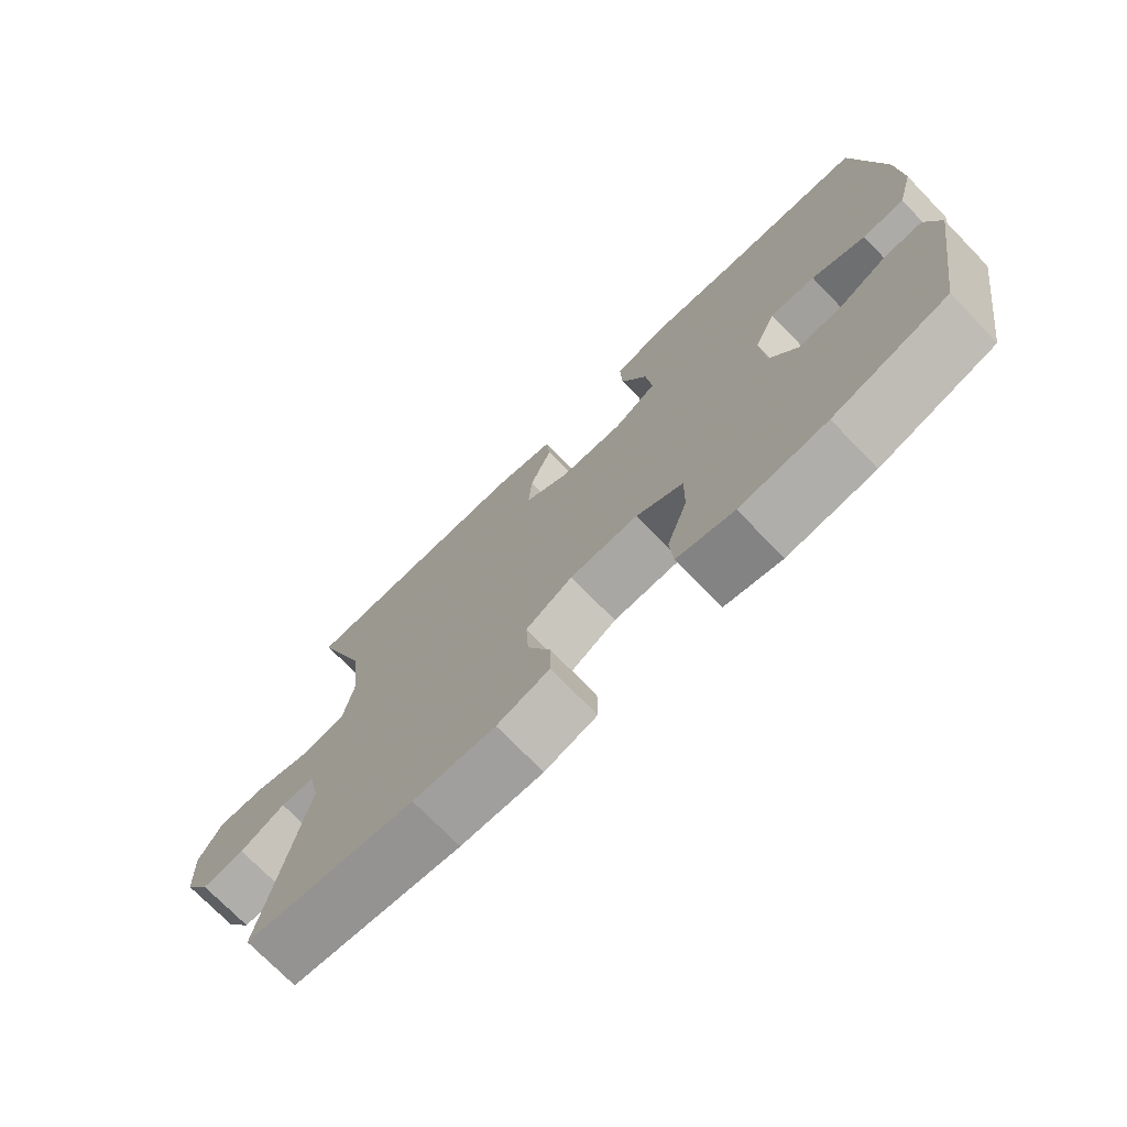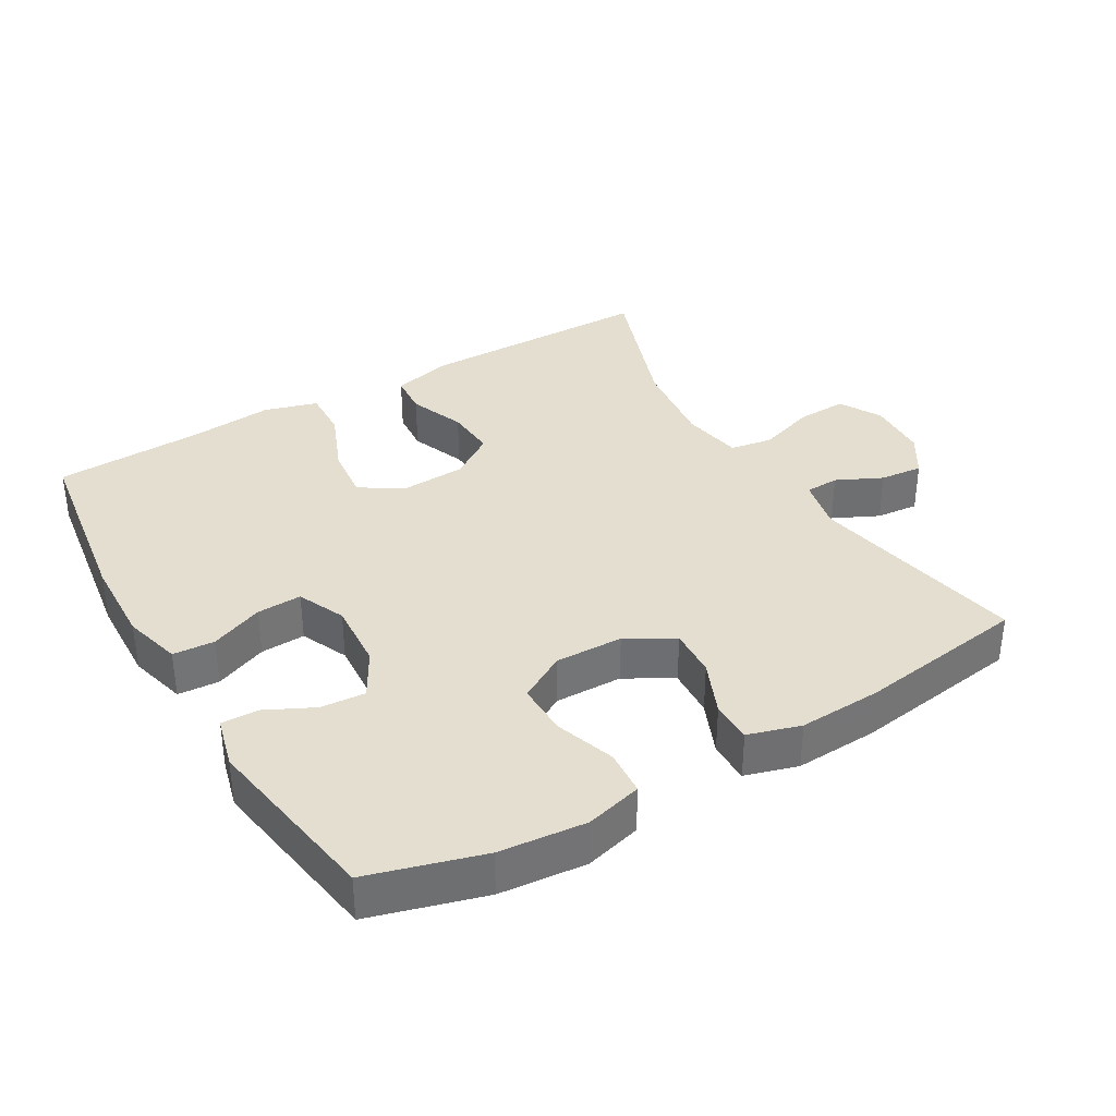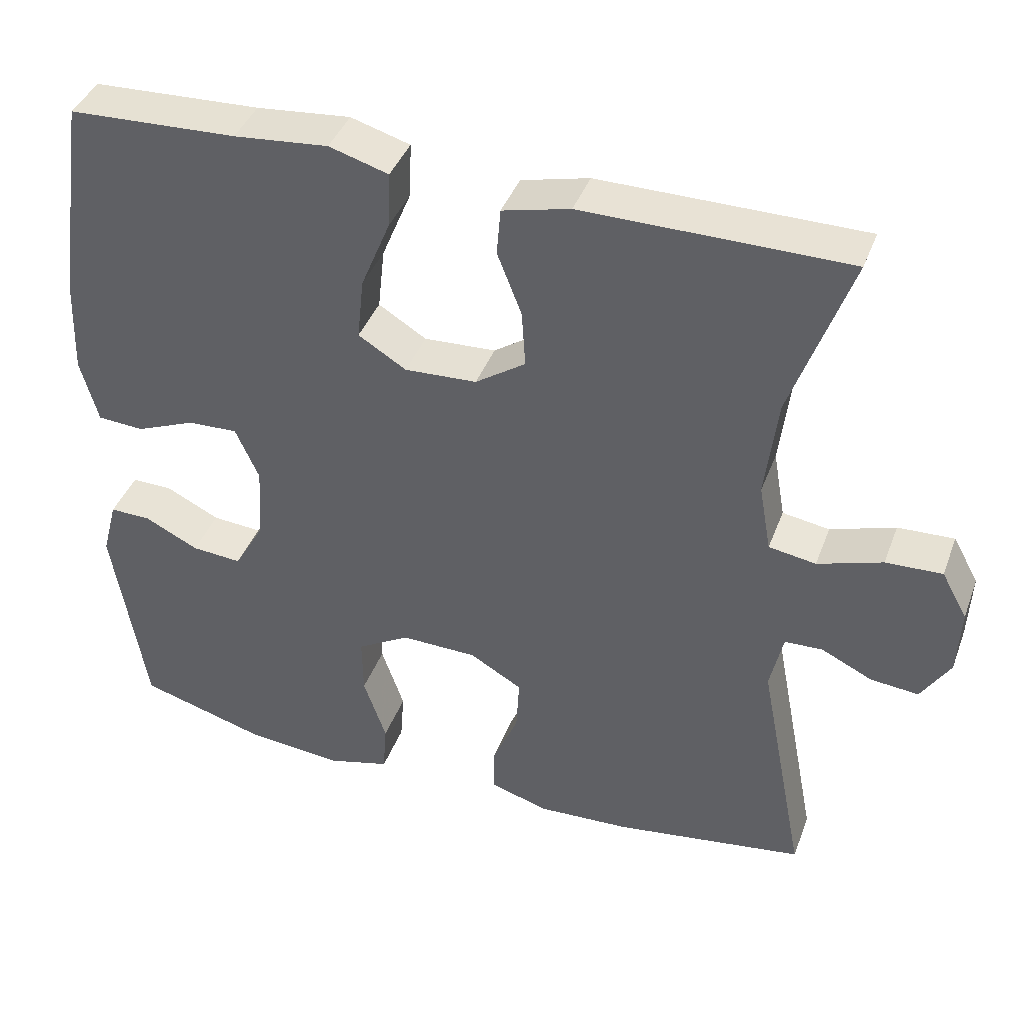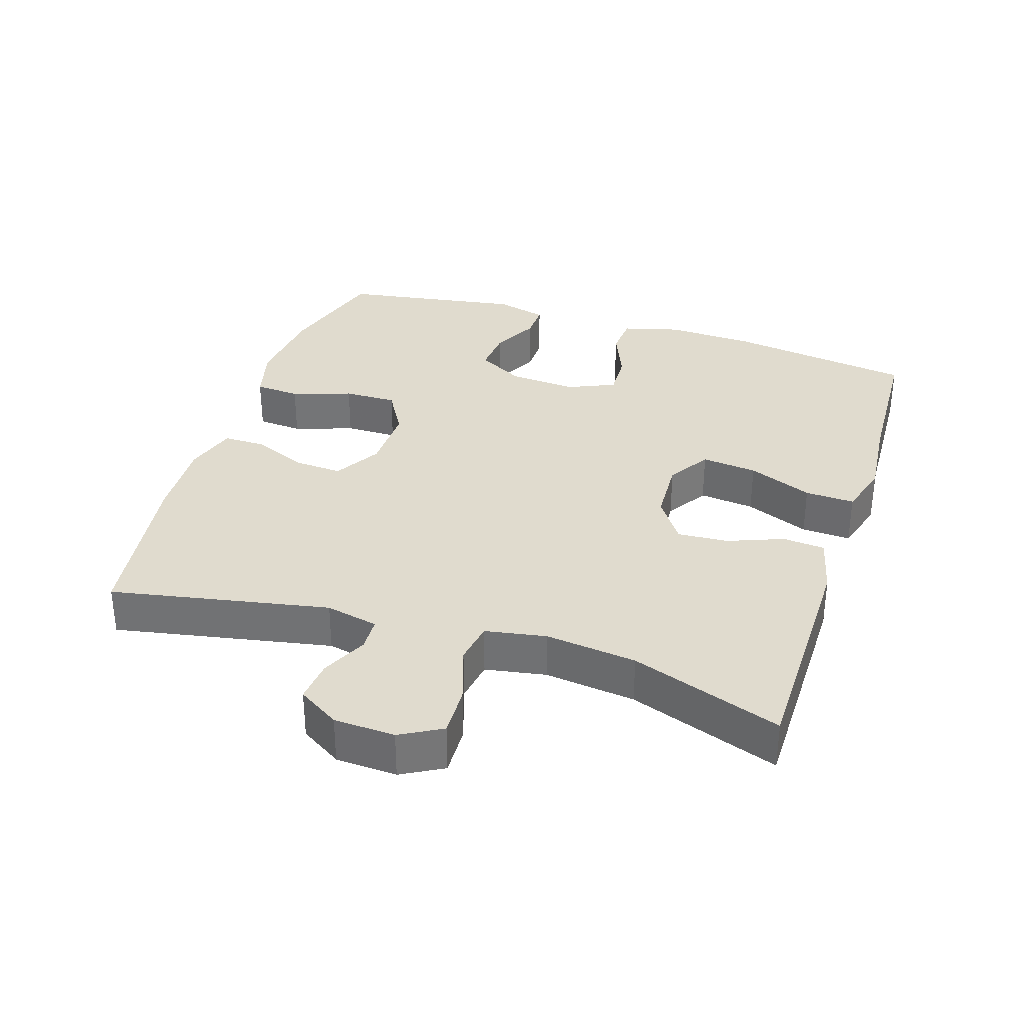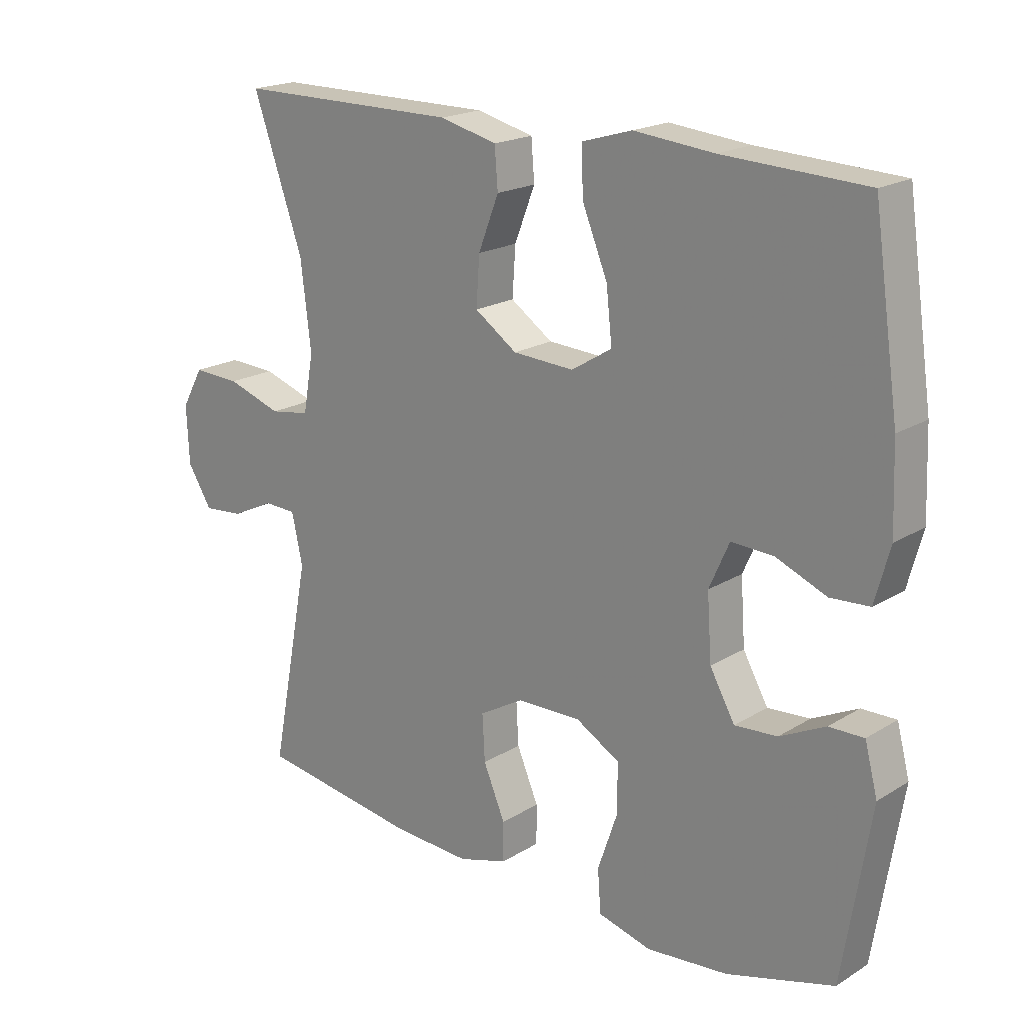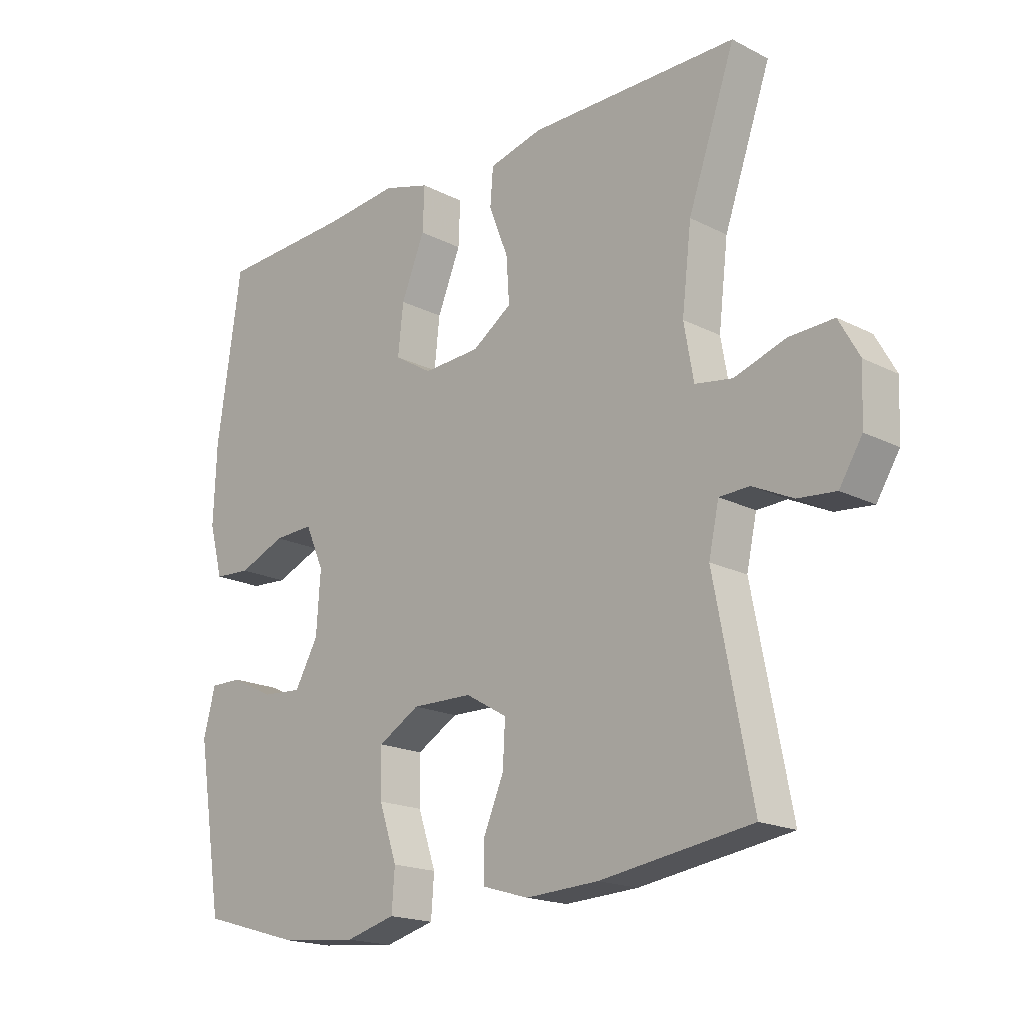
<metadata>
{"format":"obj","ext":"obj","renderer":"f3d","projection":"perspective","resolution":1024,"background":"white","views":[{"elev":-73.6,"azim":44.2,"up":"+Z"},{"elev":35.7,"azim":149.6,"up":"+Y"},{"elev":40.7,"azim":-160.4,"up":"+Z"},{"elev":33.6,"azim":-72.1,"up":"+Y"},{"elev":19.5,"azim":41.4,"up":"+Z"},{"elev":-18.4,"azim":-134.4,"up":"+Z"}]}
</metadata>
<code>
v 0.5 0.07 -0.5
v 0.333 0.07 -0.548
v 0.206 0.07 -0.56
v 0.123 0.07 -0.538
v 0.118 0.07 -0.471
v 0.148 0.07 -0.383
v 0.149 0.07 -0.305
v 0.08 0.07 -0.265
v -0.02 0.07 -0.267
v -0.089 0.07 -0.307
v -0.085 0.07 -0.379
v -0.051 0.07 -0.459
v -0.051 0.07 -0.52
v -0.128 0.07 -0.543
v -0.249 0.07 -0.537
v -0.5 0.07 -0.5
v -0.438 0.07 -0.179
v -0.455 0.07 -0.101
v -0.505 0.07 -0.099
v -0.572 0.07 -0.131
v -0.635 0.07 -0.137
v -0.673 0.07 -0.076
v -0.677 0.07 0.014
v -0.643 0.07 0.075
v -0.569 0.07 0.072
v -0.484 0.07 0.044
v -0.422 0.07 0.054
v -0.406 0.07 0.144
v -0.422 0.07 0.278
v -0.5 0.07 0.5
v -0.153 0.07 0.501
v -0.064 0.07 0.479
v -0.059 0.07 0.417
v -0.091 0.07 0.335
v -0.096 0.07 0.26
v -0.03 0.07 0.215
v 0.065 0.07 0.21
v 0.128 0.07 0.249
v 0.119 0.07 0.331
v 0.08 0.07 0.426
v 0.077 0.07 0.499
v 0.155 0.07 0.522
v 0.279 0.07 0.51
v 0.5 0.07 0.5
v 0.54 0.07 0.226
v 0.545 0.07 0.096
v 0.522 0.07 0.011
v 0.461 0.07 0.007
v 0.383 0.07 0.039
v 0.317 0.07 0.042
v 0.286 0.07 -0.028
v 0.293 0.07 -0.128
v 0.332 0.07 -0.197
v 0.398 0.07 -0.192
v 0.469 0.07 -0.157
v 0.523 0.07 -0.156
v 0.543 0.07 -0.232
v 0.5 0 -0.5
v 0.333 0 -0.548
v 0.206 0 -0.56
v 0.123 0 -0.538
v 0.118 0 -0.471
v 0.148 0 -0.383
v 0.149 0 -0.305
v 0.08 0 -0.265
v -0.02 0 -0.267
v -0.089 0 -0.307
v -0.085 0 -0.379
v -0.051 0 -0.459
v -0.051 0 -0.52
v -0.128 0 -0.543
v -0.249 0 -0.537
v -0.5 0 -0.5
v -0.438 0 -0.179
v -0.455 0 -0.101
v -0.505 0 -0.099
v -0.572 0 -0.131
v -0.635 0 -0.137
v -0.673 0 -0.076
v -0.677 0 0.014
v -0.643 0 0.075
v -0.569 0 0.072
v -0.484 0 0.044
v -0.422 0 0.054
v -0.406 0 0.144
v -0.422 0 0.278
v -0.5 0 0.5
v -0.153 0 0.501
v -0.064 0 0.479
v -0.059 0 0.417
v -0.091 0 0.335
v -0.096 0 0.26
v -0.03 0 0.215
v 0.065 0 0.21
v 0.128 0 0.249
v 0.119 0 0.331
v 0.08 0 0.426
v 0.077 0 0.499
v 0.155 0 0.522
v 0.279 0 0.51
v 0.5 0 0.5
v 0.54 0 0.226
v 0.545 0 0.096
v 0.522 0 0.011
v 0.461 0 0.007
v 0.383 0 0.039
v 0.317 0 0.042
v 0.286 0 -0.028
v 0.293 0 -0.128
v 0.332 0 -0.197
v 0.398 0 -0.192
v 0.469 0 -0.157
v 0.523 0 -0.156
v 0.543 0 -0.232
f 4 5 6
f 3 4 6
f 2 3 6
f 1 2 6
f 57 1 6
f 56 57 6
f 55 56 6
f 54 55 6
f 53 54 6 7
f 52 53 7 8
f 51 52 8 9
f 50 51 9 10
f 47 48 49
f 46 47 49
f 45 46 49
f 44 45 49
f 43 44 49
f 43 49 50
f 42 43 50
f 41 42 50
f 40 41 50
f 39 40 50
f 38 39 50
f 37 38 50 10
f 32 33 34
f 31 32 34
f 30 31 34
f 29 30 34
f 28 29 34 35
f 27 28 35 36
f 24 25 26
f 23 24 26
f 22 23 26
f 21 22 26
f 20 21 26
f 19 20 26
f 18 19 26 27
f 36 37 10
f 27 36 10
f 18 27 10
f 17 18 10
f 15 16 17
f 14 15 17
f 13 14 17
f 12 13 17
f 11 12 17
f 10 11 17
f 63 62 61
f 63 61 60
f 63 60 59
f 63 59 58
f 63 58 114
f 63 114 113
f 63 113 112
f 63 112 111
f 64 63 111 110
f 65 64 110 109
f 66 65 109 108
f 67 66 108 107
f 106 105 104
f 106 104 103
f 106 103 102
f 106 102 101
f 106 101 100
f 107 106 100
f 107 100 99
f 107 99 98
f 107 98 97
f 107 97 96
f 107 96 95
f 67 107 95 94
f 91 90 89
f 91 89 88
f 91 88 87
f 91 87 86
f 92 91 86 85
f 93 92 85 84
f 83 82 81
f 83 81 80
f 83 80 79
f 83 79 78
f 83 78 77
f 83 77 76
f 84 83 76 75
f 67 94 93
f 67 93 84
f 67 84 75
f 67 75 74
f 74 73 72
f 74 72 71
f 74 71 70
f 74 70 69
f 74 69 68
f 74 68 67
f 1 58 59 2
f 2 59 60 3
f 3 60 61 4
f 4 61 62 5
f 5 62 63 6
f 6 63 64 7
f 7 64 65 8
f 8 65 66 9
f 9 66 67 10
f 10 67 68 11
f 11 68 69 12
f 12 69 70 13
f 13 70 71 14
f 14 71 72 15
f 15 72 73 16
f 16 73 74 17
f 17 74 75 18
f 18 75 76 19
f 19 76 77 20
f 20 77 78 21
f 21 78 79 22
f 22 79 80 23
f 23 80 81 24
f 24 81 82 25
f 25 82 83 26
f 26 83 84 27
f 27 84 85 28
f 28 85 86 29
f 29 86 87 30
f 30 87 88 31
f 31 88 89 32
f 32 89 90 33
f 33 90 91 34
f 34 91 92 35
f 35 92 93 36
f 36 93 94 37
f 37 94 95 38
f 38 95 96 39
f 39 96 97 40
f 40 97 98 41
f 41 98 99 42
f 42 99 100 43
f 43 100 101 44
f 44 101 102 45
f 45 102 103 46
f 46 103 104 47
f 47 104 105 48
f 48 105 106 49
f 49 106 107 50
f 50 107 108 51
f 51 108 109 52
f 52 109 110 53
f 53 110 111 54
f 54 111 112 55
f 55 112 113 56
f 56 113 114 57
f 57 114 58 1

</code>
